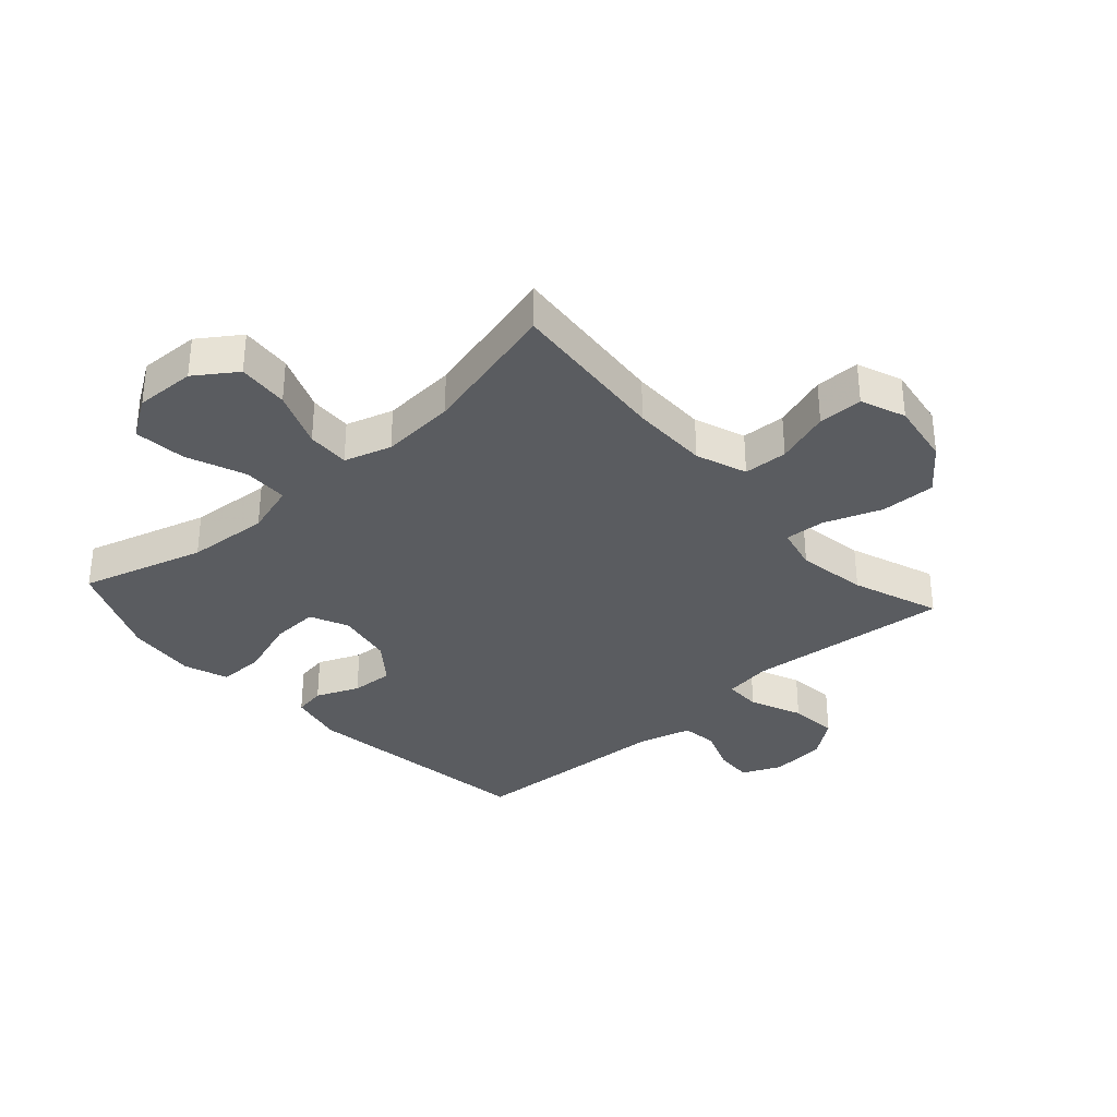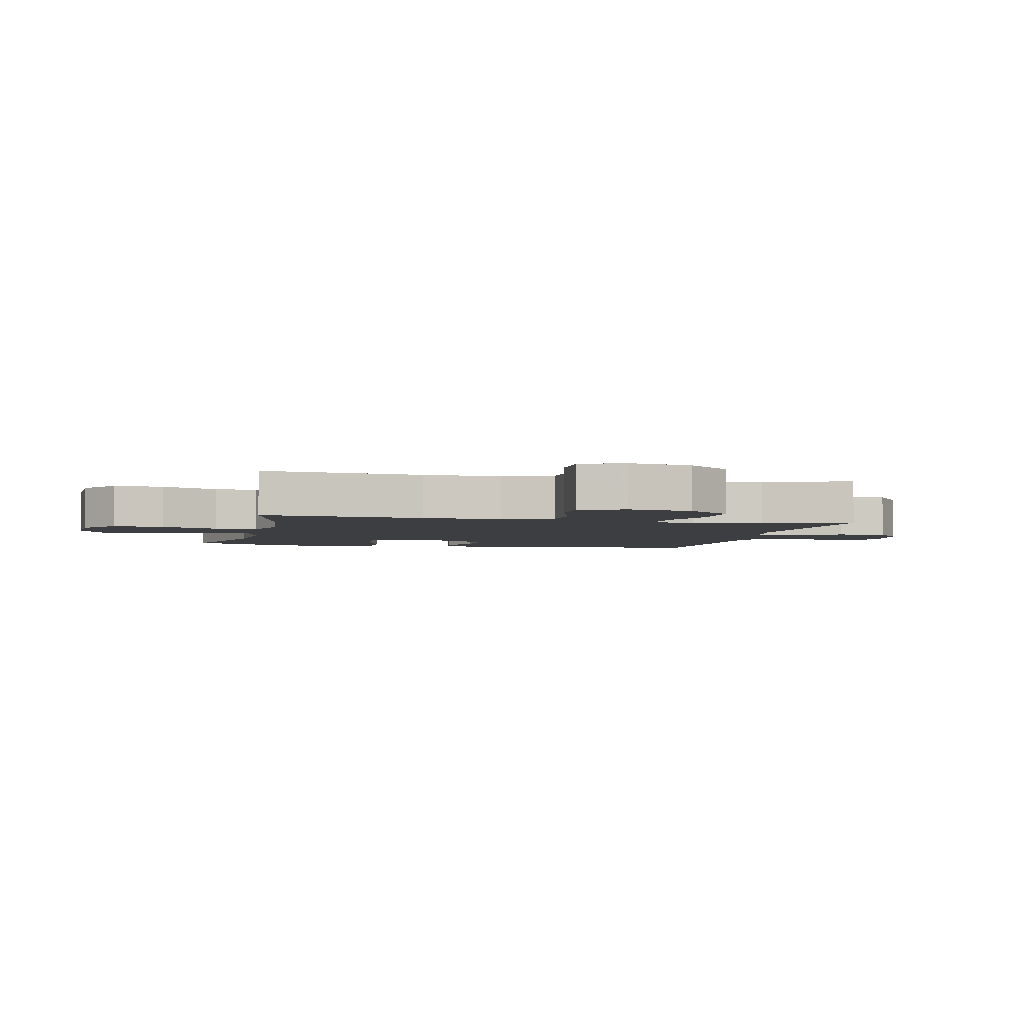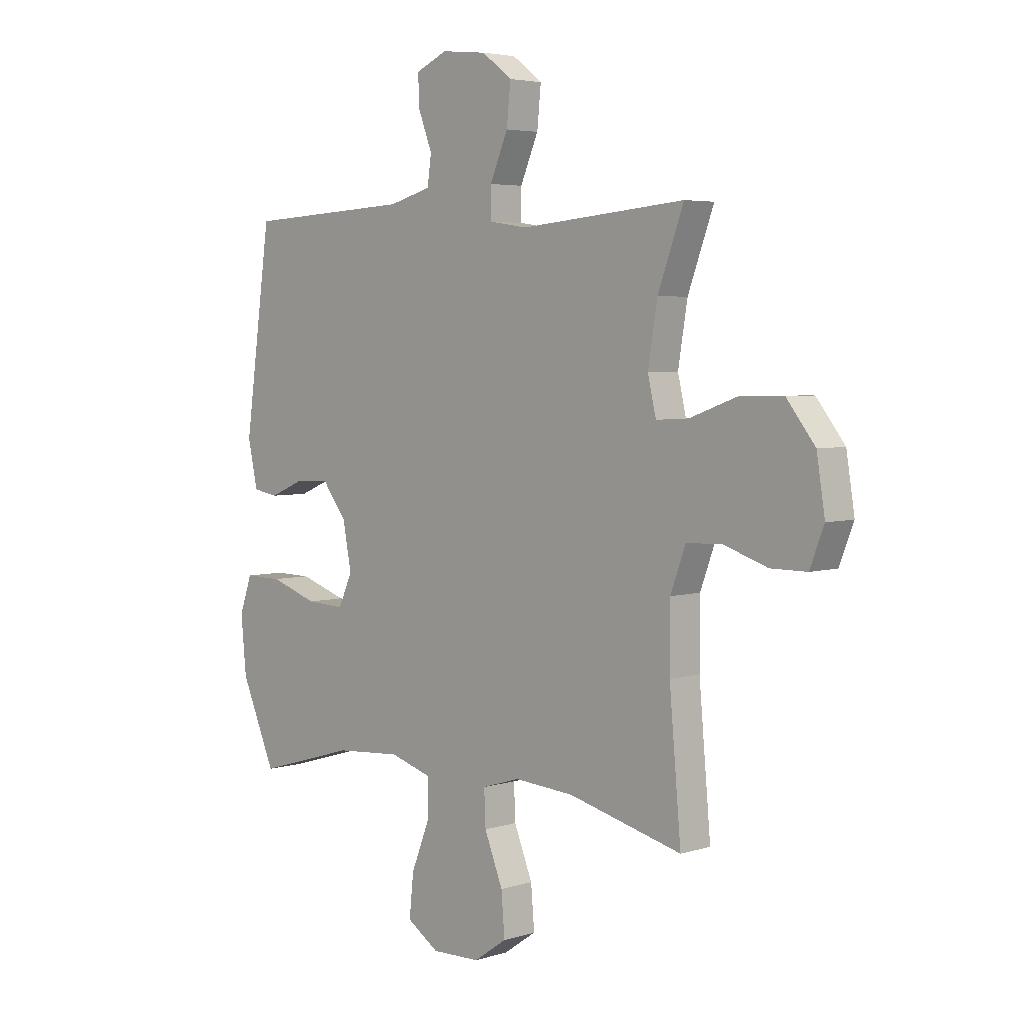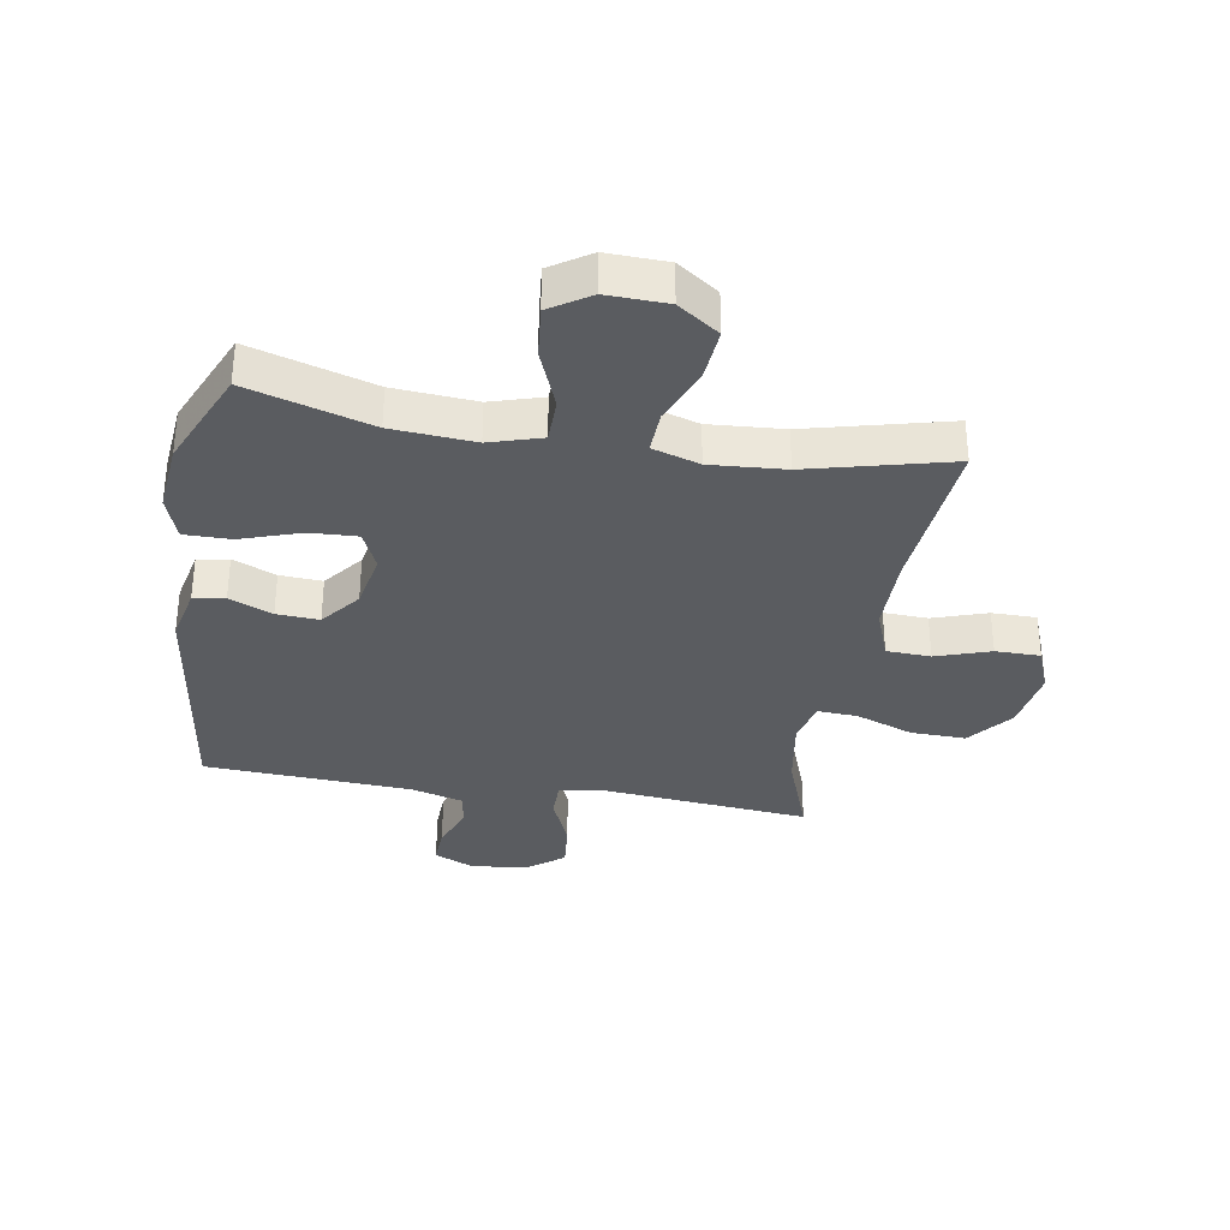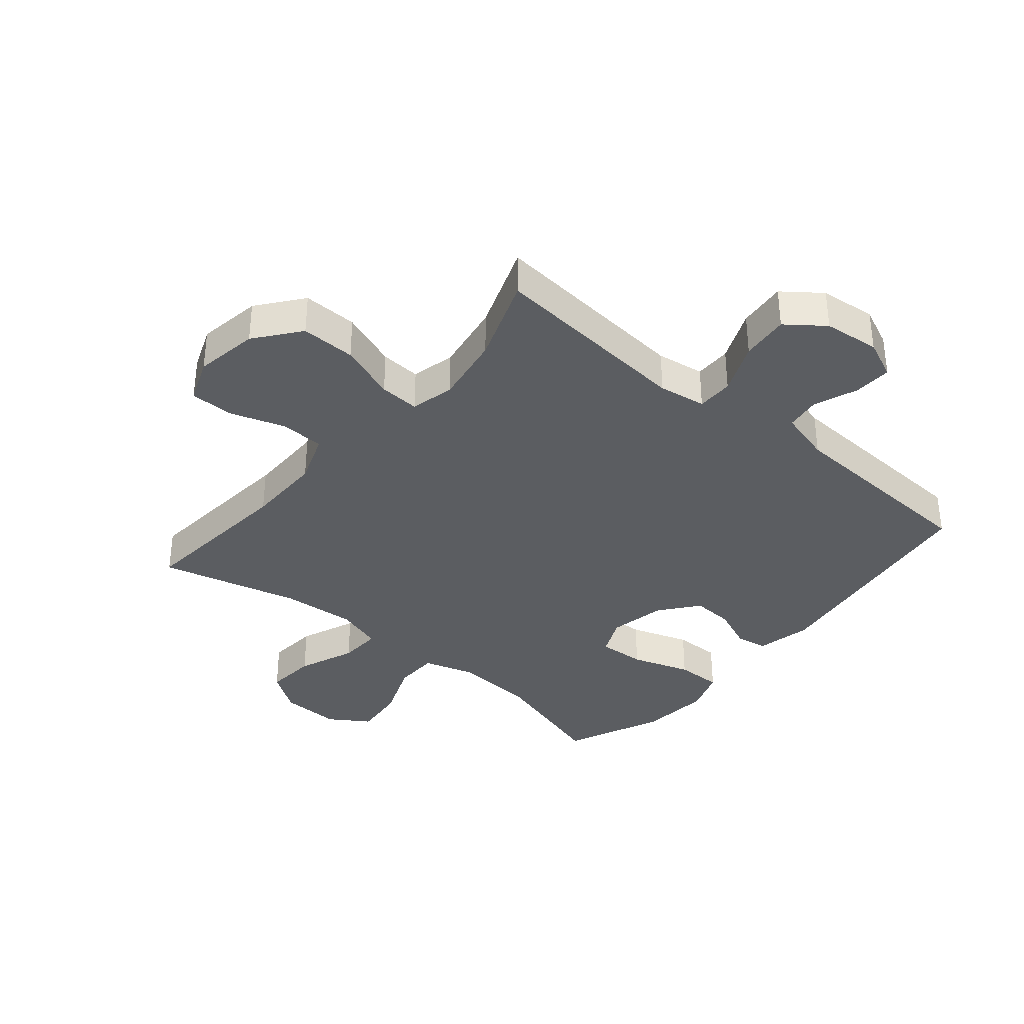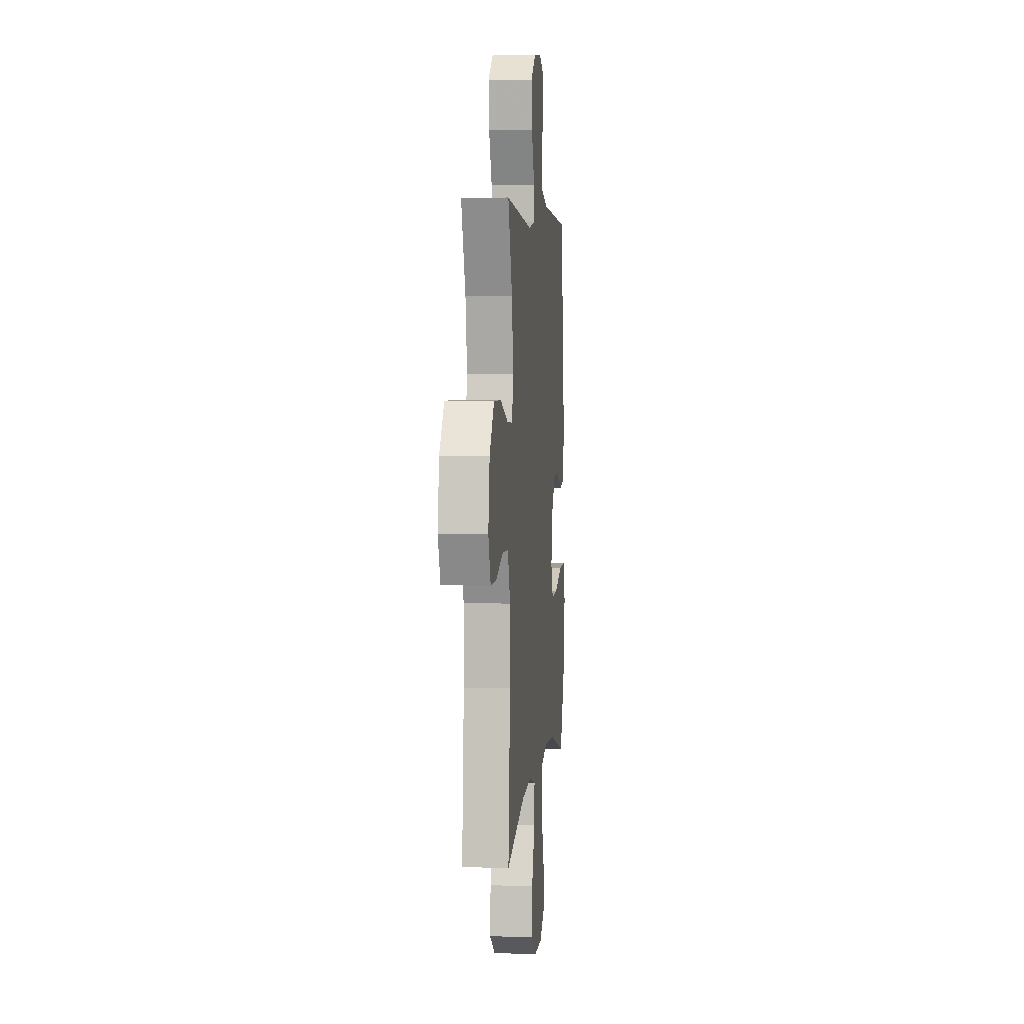
<metadata>
{"format":"obj","ext":"obj","renderer":"f3d","projection":"perspective","resolution":1024,"background":"white","views":[{"elev":-34.0,"azim":-138.1,"up":"+Y"},{"elev":-3.4,"azim":-103.0,"up":"+Y"},{"elev":4.4,"azim":-134.7,"up":"+Z"},{"elev":-33.8,"azim":170.4,"up":"+Y"},{"elev":-35.8,"azim":-40.0,"up":"+Y"},{"elev":4.6,"azim":-84.3,"up":"+Z"}]}
</metadata>
<code>
v -0.5 0.07 -0.5
v -0.476 0.07 -0.231
v -0.476 0.07 -0.103
v -0.507 0.07 -0.019
v -0.58 0.07 -0.016
v -0.67 0.07 -0.046
v -0.744 0.07 -0.046
v -0.773 0.07 0.028
v -0.756 0.07 0.134
v -0.698 0.07 0.208
v -0.607 0.07 0.206
v -0.512 0.07 0.171
v -0.445 0.07 0.167
v -0.428 0.07 0.24
v -0.447 0.07 0.356
v -0.5 0.07 0.5
v -0.161 0.07 0.469
v -0.082 0.07 0.481
v -0.082 0.07 0.542
v -0.119 0.07 0.628
v -0.127 0.07 0.708
v -0.065 0.07 0.755
v 0.028 0.07 0.765
v 0.093 0.07 0.736
v 0.09 0.07 0.673
v 0.062 0.07 0.6
v 0.07 0.07 0.542
v 0.158 0.07 0.518
v 0.5 0.07 0.5
v 0.555 0.07 0.105
v 0.535 0.07 0.013
v 0.483 0.07 0.004
v 0.412 0.07 0.034
v 0.342 0.07 0.038
v 0.291 0.07 -0.027
v 0.273 0.07 -0.121
v 0.302 0.07 -0.185
v 0.381 0.07 -0.181
v 0.479 0.07 -0.148
v 0.556 0.07 -0.147
v 0.582 0.07 -0.22
v 0.571 0.07 -0.336
v 0.5 0.07 -0.5
v 0.296 0.07 -0.44
v 0.16 0.07 -0.43
v 0.074 0.07 -0.456
v 0.073 0.07 -0.53
v 0.112 0.07 -0.628
v 0.121 0.07 -0.714
v 0.055 0.07 -0.757
v -0.045 0.07 -0.754
v -0.113 0.07 -0.707
v -0.106 0.07 -0.622
v -0.068 0.07 -0.527
v -0.065 0.07 -0.456
v -0.143 0.07 -0.432
v -0.266 0.07 -0.441
v -0.5 0 -0.5
v -0.476 0 -0.231
v -0.476 0 -0.103
v -0.507 0 -0.019
v -0.58 0 -0.016
v -0.67 0 -0.046
v -0.744 0 -0.046
v -0.773 0 0.028
v -0.756 0 0.134
v -0.698 0 0.208
v -0.607 0 0.206
v -0.512 0 0.171
v -0.445 0 0.167
v -0.428 0 0.24
v -0.447 0 0.356
v -0.5 0 0.5
v -0.161 0 0.469
v -0.082 0 0.481
v -0.082 0 0.542
v -0.119 0 0.628
v -0.127 0 0.708
v -0.065 0 0.755
v 0.028 0 0.765
v 0.093 0 0.736
v 0.09 0 0.673
v 0.062 0 0.6
v 0.07 0 0.542
v 0.158 0 0.518
v 0.5 0 0.5
v 0.555 0 0.105
v 0.535 0 0.013
v 0.483 0 0.004
v 0.412 0 0.034
v 0.342 0 0.038
v 0.291 0 -0.027
v 0.273 0 -0.121
v 0.302 0 -0.185
v 0.381 0 -0.181
v 0.479 0 -0.148
v 0.556 0 -0.147
v 0.582 0 -0.22
v 0.571 0 -0.336
v 0.5 0 -0.5
v 0.296 0 -0.44
v 0.16 0 -0.43
v 0.074 0 -0.456
v 0.073 0 -0.53
v 0.112 0 -0.628
v 0.121 0 -0.714
v 0.055 0 -0.757
v -0.045 0 -0.754
v -0.113 0 -0.707
v -0.106 0 -0.622
v -0.068 0 -0.527
v -0.065 0 -0.456
v -0.143 0 -0.432
v -0.266 0 -0.441
f 52 53 54
f 51 52 54
f 50 51 54
f 49 50 54
f 48 49 54
f 47 48 54
f 46 47 54 55
f 45 46 55 56
f 42 43 44
f 41 42 44
f 40 41 44
f 39 40 44
f 38 39 44
f 37 38 44 45
f 36 37 45 56
f 31 32 33
f 30 31 33
f 29 30 33
f 28 29 33
f 27 28 33 34
f 24 25 26
f 23 24 26
f 22 23 26
f 21 22 26
f 20 21 26
f 19 20 26
f 18 19 26 27
f 15 16 17
f 14 15 17 18
f 27 34 35
f 18 27 35
f 14 18 35
f 13 14 35
f 10 11 12
f 9 10 12
f 8 9 12
f 7 8 12
f 6 7 12
f 5 6 12
f 57 1 2
f 57 2 3
f 56 57 3 4
f 36 56 4
f 35 36 4
f 12 13 35
f 5 12 35
f 4 5 35
f 111 110 109
f 111 109 108
f 111 108 107
f 111 107 106
f 111 106 105
f 111 105 104
f 112 111 104 103
f 113 112 103 102
f 101 100 99
f 101 99 98
f 101 98 97
f 101 97 96
f 101 96 95
f 102 101 95 94
f 113 102 94 93
f 90 89 88
f 90 88 87
f 90 87 86
f 90 86 85
f 91 90 85 84
f 83 82 81
f 83 81 80
f 83 80 79
f 83 79 78
f 83 78 77
f 83 77 76
f 84 83 76 75
f 74 73 72
f 75 74 72 71
f 92 91 84
f 92 84 75
f 92 75 71
f 92 71 70
f 69 68 67
f 69 67 66
f 69 66 65
f 69 65 64
f 69 64 63
f 69 63 62
f 59 58 114
f 60 59 114
f 61 60 114 113
f 61 113 93
f 61 93 92
f 92 70 69
f 92 69 62
f 92 62 61
f 1 58 59 2
f 2 59 60 3
f 3 60 61 4
f 4 61 62 5
f 5 62 63 6
f 6 63 64 7
f 7 64 65 8
f 8 65 66 9
f 9 66 67 10
f 10 67 68 11
f 11 68 69 12
f 12 69 70 13
f 13 70 71 14
f 14 71 72 15
f 15 72 73 16
f 16 73 74 17
f 17 74 75 18
f 18 75 76 19
f 19 76 77 20
f 20 77 78 21
f 21 78 79 22
f 22 79 80 23
f 23 80 81 24
f 24 81 82 25
f 25 82 83 26
f 26 83 84 27
f 27 84 85 28
f 28 85 86 29
f 29 86 87 30
f 30 87 88 31
f 31 88 89 32
f 32 89 90 33
f 33 90 91 34
f 34 91 92 35
f 35 92 93 36
f 36 93 94 37
f 37 94 95 38
f 38 95 96 39
f 39 96 97 40
f 40 97 98 41
f 41 98 99 42
f 42 99 100 43
f 43 100 101 44
f 44 101 102 45
f 45 102 103 46
f 46 103 104 47
f 47 104 105 48
f 48 105 106 49
f 49 106 107 50
f 50 107 108 51
f 51 108 109 52
f 52 109 110 53
f 53 110 111 54
f 54 111 112 55
f 55 112 113 56
f 56 113 114 57
f 57 114 58 1

</code>
